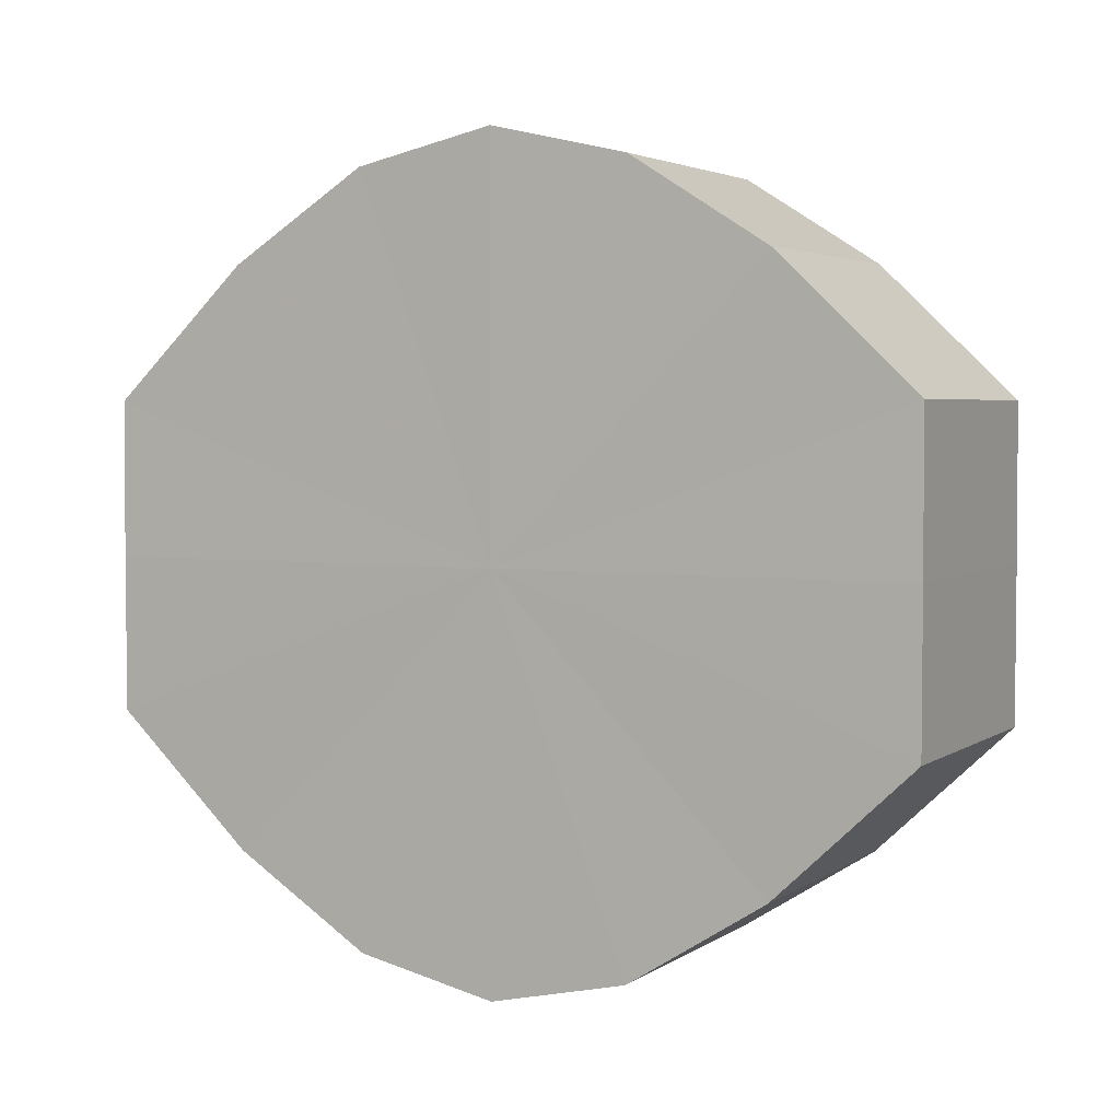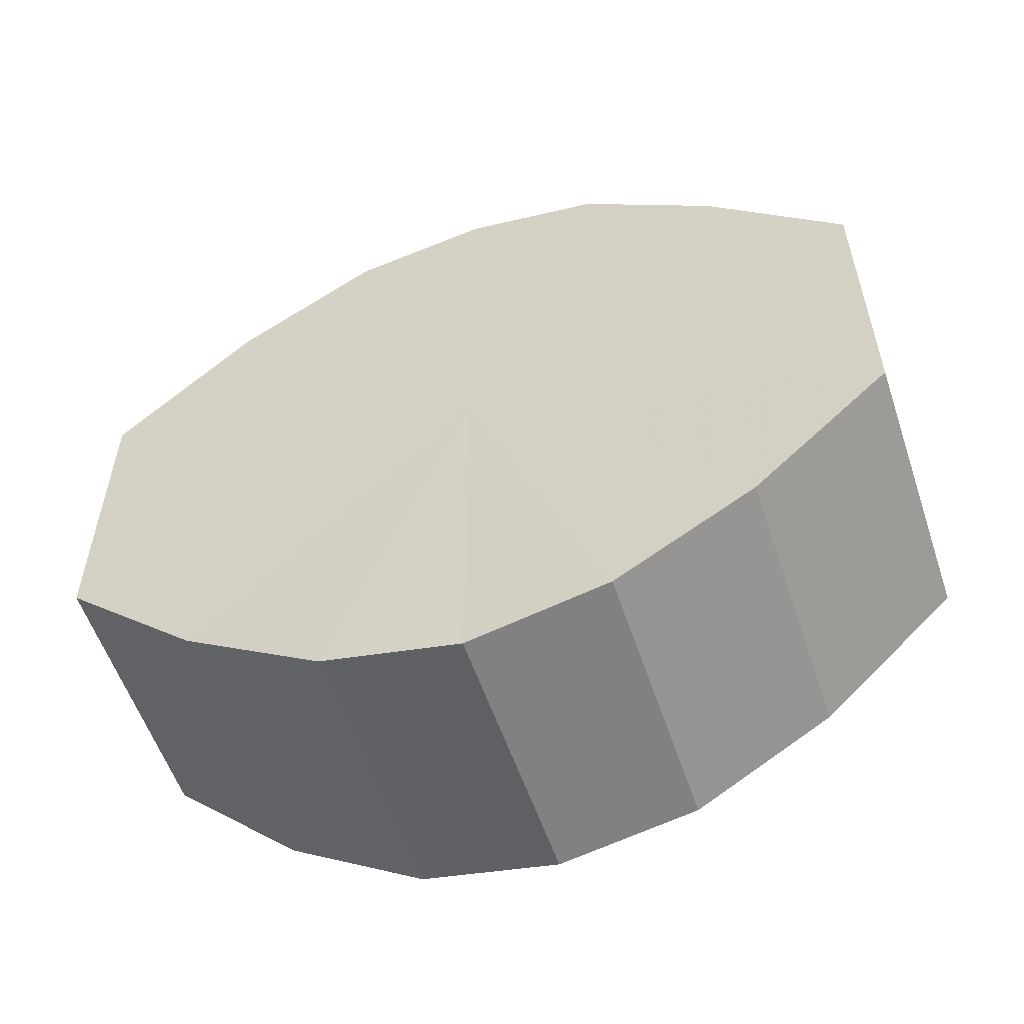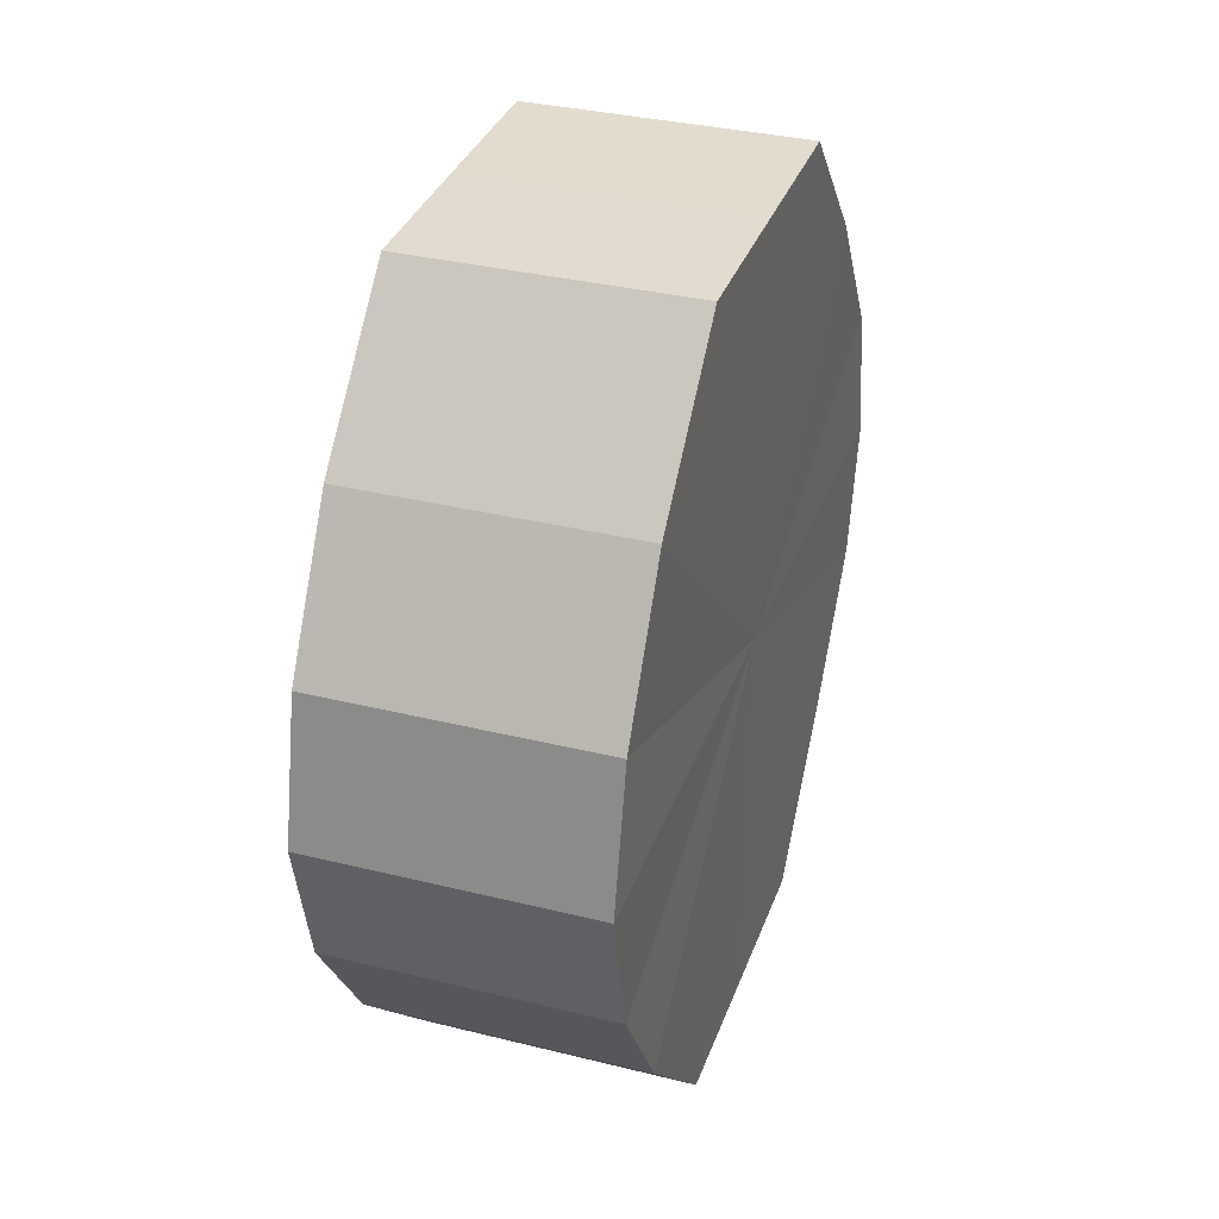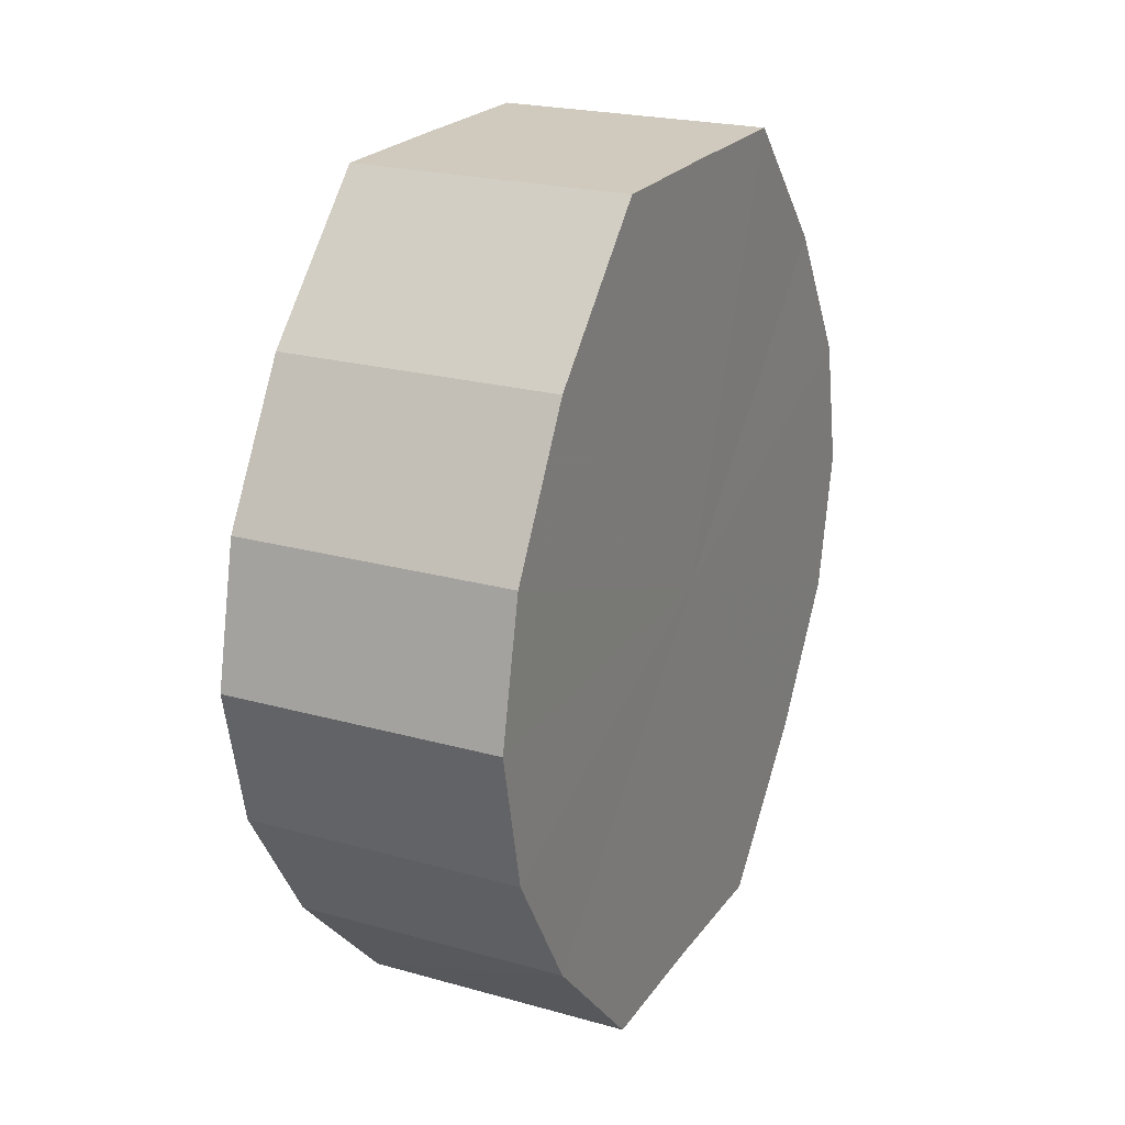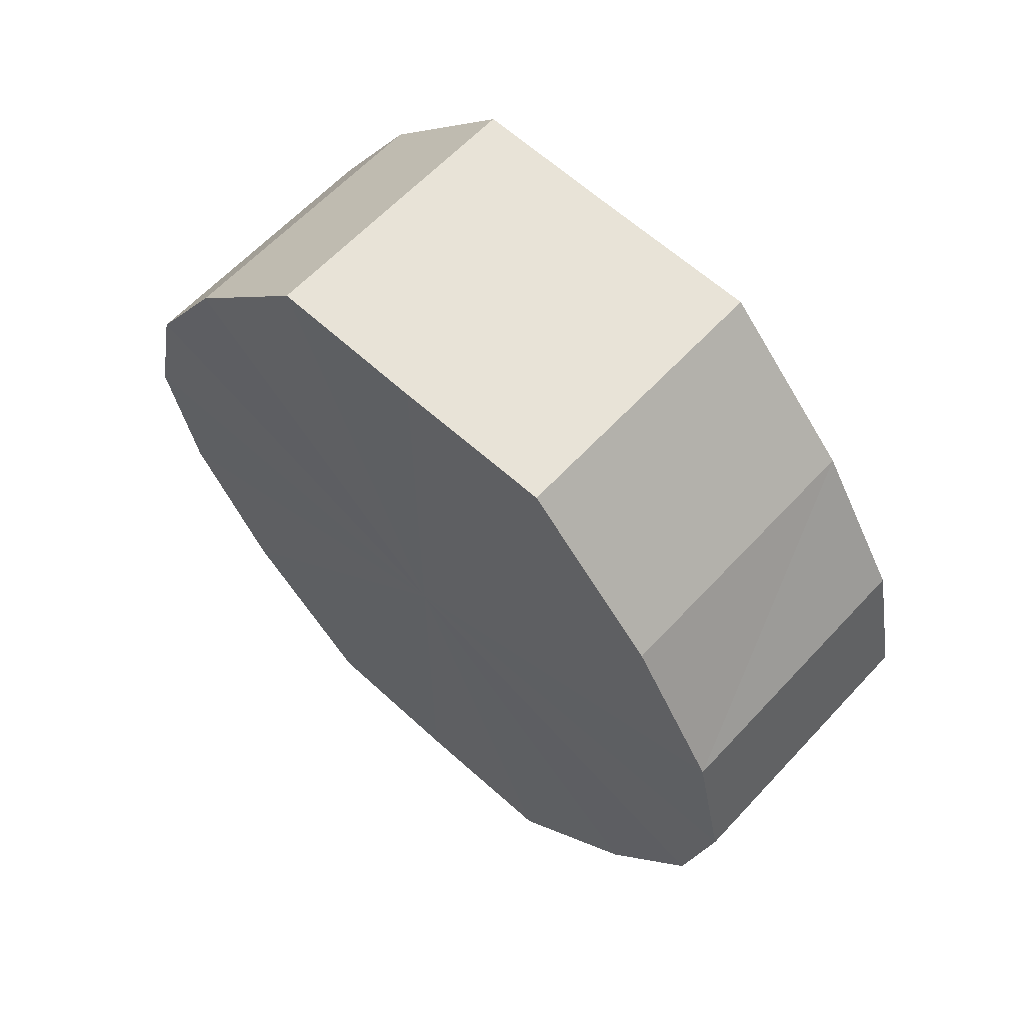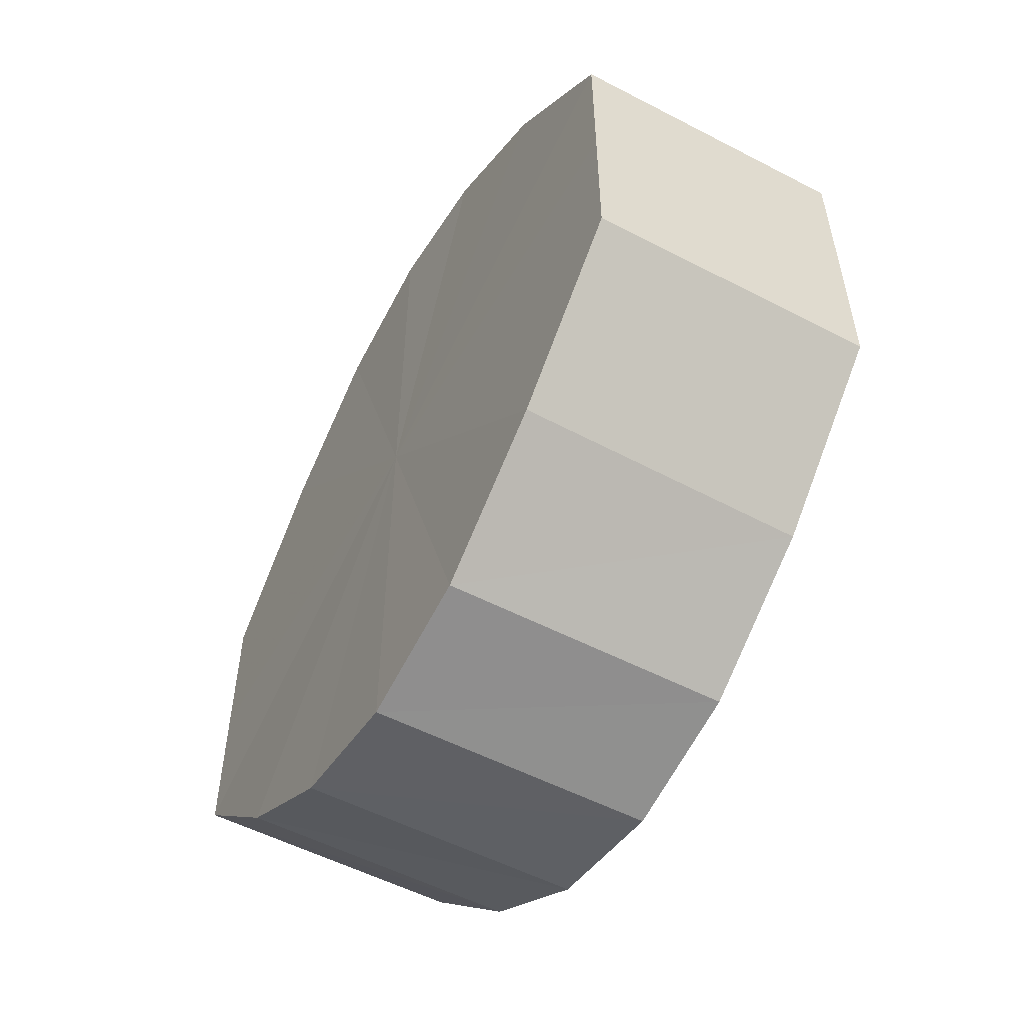
<metadata>
{"format":"obj","ext":"obj","renderer":"f3d","projection":"perspective","resolution":1024,"background":"white","views":[{"elev":3.6,"azim":-62.8,"up":"+Z"},{"elev":-56.0,"azim":-71.7,"up":"+Z"},{"elev":34.5,"azim":18.3,"up":"+Y"},{"elev":22.3,"azim":-154.3,"up":"+Y"},{"elev":62.1,"azim":132.6,"up":"+Y"},{"elev":-54.5,"azim":-29.0,"up":"+Z"}]}
</metadata>
<code>
o 3365
v 2253 1888 7.664
v 2253 1888 7.662
v 2253 1888 7.664
v 2253 1888 7.655
v 2253 1888 7.662
v 2253 1888 7.662
v 2253 1888 7.662
v 2253 1888 7.646
v 2253 1888 7.655
v 2253 1888 7.655
v 2253 1888 7.655
v 2253 1888 7.635
v 2253 1888 7.646
v 2253 1888 7.646
v 2253 1888 7.646
v 2253 1888 7.623
v 2253 1888 7.635
v 2253 1888 7.635
v 2253 1888 7.635
v 2253 1888 7.614
v 2253 1888 7.623
v 2253 1888 7.623
v 2253 1888 7.623
v 2253 1888 7.607
v 2253 1888 7.614
v 2253 1888 7.614
v 2253 1888 7.614
v 2253 1888 7.605
v 2253 1888 7.607
v 2253 1888 7.607
v 2253 1888 7.607
v 2253 1888 7.605
v 2253 1888 7.664
v 2253 1888 7.662
v 2253 1888 7.662
v 2253 1888 7.655
v 2253 1888 7.655
v 2253 1888 7.662
v 2253 1888 7.664
v 2253 1888 7.655
v 2253 1888 7.662
v 2253 1888 7.646
v 2253 1888 7.646
v 2253 1888 7.646
v 2253 1888 7.655
v 2253 1888 7.635
v 2253 1888 7.646
v 2253 1888 7.635
v 2253 1888 7.635
v 2253 1888 7.623
v 2253 1888 7.635
v 2253 1888 7.614
v 2253 1888 7.623
v 2253 1888 7.623
v 2253 1888 7.623
v 2253 1888 7.607
v 2253 1888 7.614
v 2253 1888 7.605
v 2253 1888 7.607
v 2253 1888 7.614
v 2253 1888 7.614
v 2253 1888 7.607
v 2253 1888 7.605
v 2253 1888 7.607
v 2253 1888 7.635
v 2253 1888 7.662
v 2253 1888 7.664
v 2253 1888 7.655
v 2253 1888 7.662
v 2253 1888 7.646
v 2253 1888 7.655
v 2253 1888 7.635
v 2253 1888 7.646
v 2253 1888 7.623
v 2253 1888 7.635
v 2253 1888 7.614
v 2253 1888 7.623
v 2253 1888 7.607
v 2253 1888 7.614
v 2253 1888 7.605
v 2253 1888 7.607
v 2253 1888 7.635
v 2253 1888 7.664
v 2253 1888 7.662
v 2253 1888 7.662
v 2253 1888 7.655
v 2253 1888 7.655
v 2253 1888 7.646
v 2253 1888 7.646
v 2253 1888 7.635
v 2253 1888 7.635
v 2253 1888 7.623
v 2253 1888 7.623
v 2253 1888 7.614
v 2253 1888 7.614
v 2253 1888 7.607
v 2253 1888 7.607
v 2253 1888 7.605
f 1 2 3
f 2 4 5
f 6 1 7
f 4 8 9
f 10 6 11
f 8 12 13
f 14 10 15
f 12 16 17
f 18 14 19
f 16 20 21
f 22 18 23
f 20 24 25
f 26 22 27
f 24 28 29
f 30 26 31
f 28 30 32
f 33 34 35
f 35 36 37
f 38 39 33
f 40 41 38
f 37 42 43
f 44 45 40
f 46 47 44
f 43 48 49
f 50 51 46
f 52 53 50
f 49 54 55
f 56 57 52
f 58 59 56
f 55 60 61
f 62 63 58
f 61 64 62
f 65 66 67
f 65 68 66
f 65 67 69
f 65 70 68
f 65 69 71
f 65 72 70
f 65 71 73
f 65 74 72
f 65 73 75
f 65 76 74
f 65 75 77
f 65 78 76
f 65 77 79
f 65 80 78
f 65 79 81
f 65 81 80
f 82 83 84
f 82 85 83
f 82 84 86
f 82 87 85
f 82 86 88
f 82 89 87
f 82 88 90
f 82 91 89
f 82 90 92
f 82 93 91
f 82 92 94
f 82 95 93
f 82 94 96
f 82 97 95
f 82 96 98
f 82 98 97

</code>
